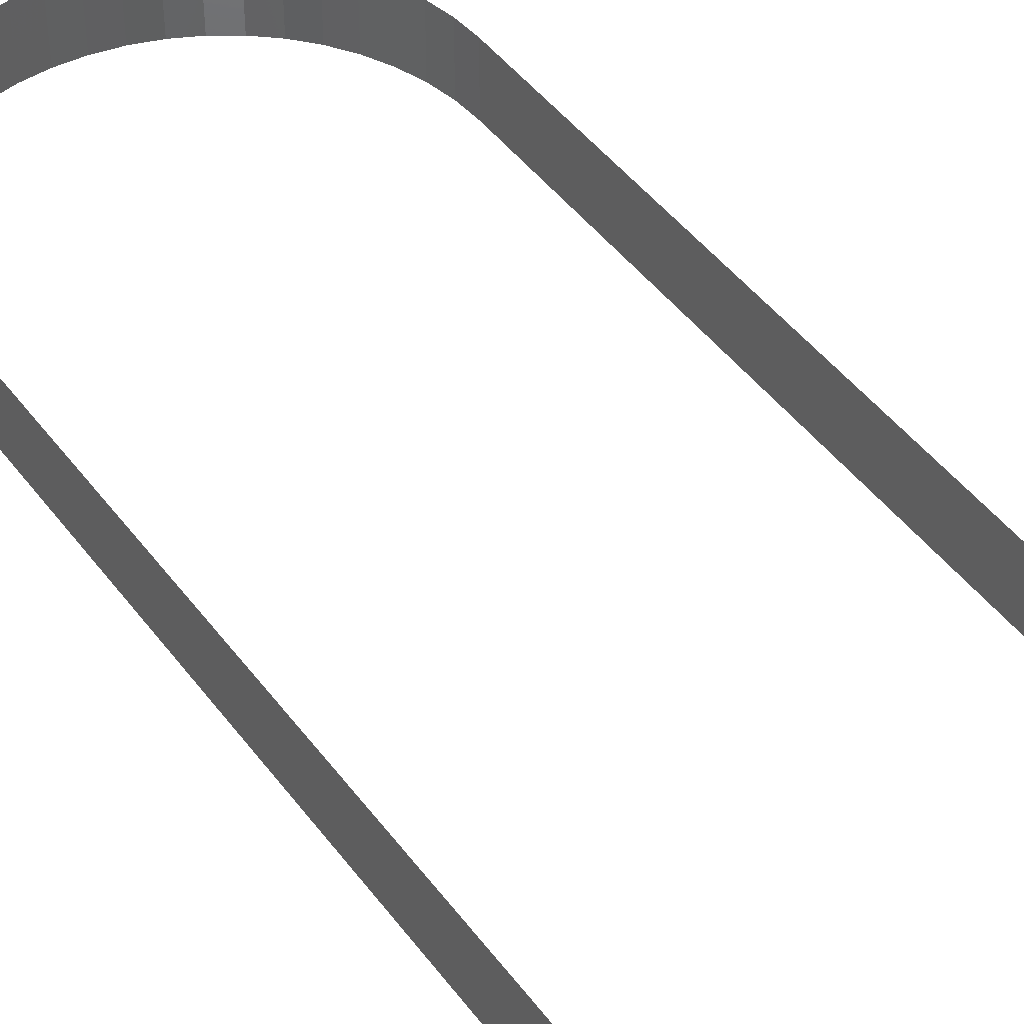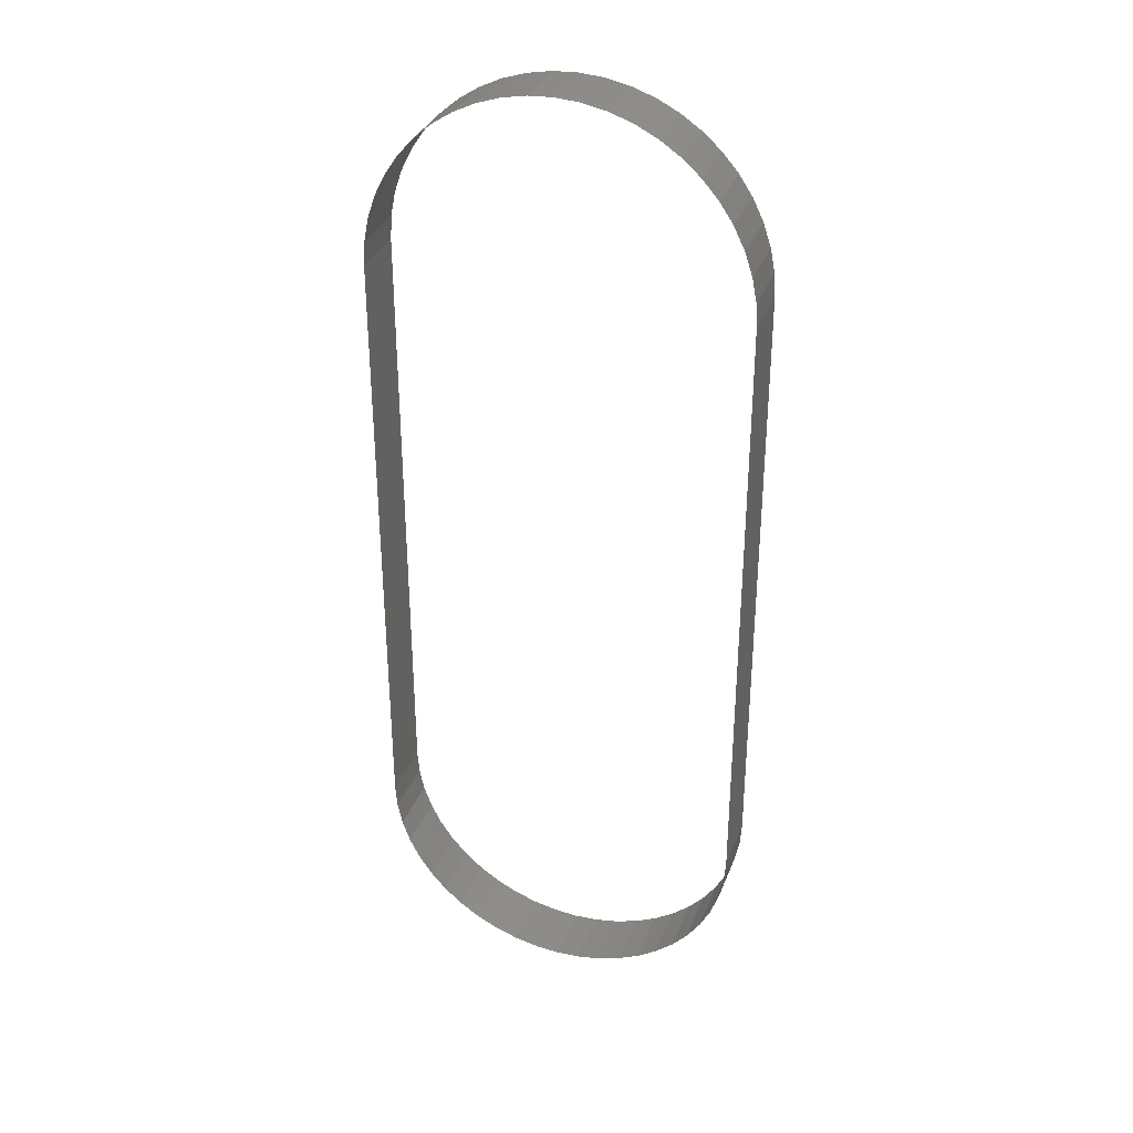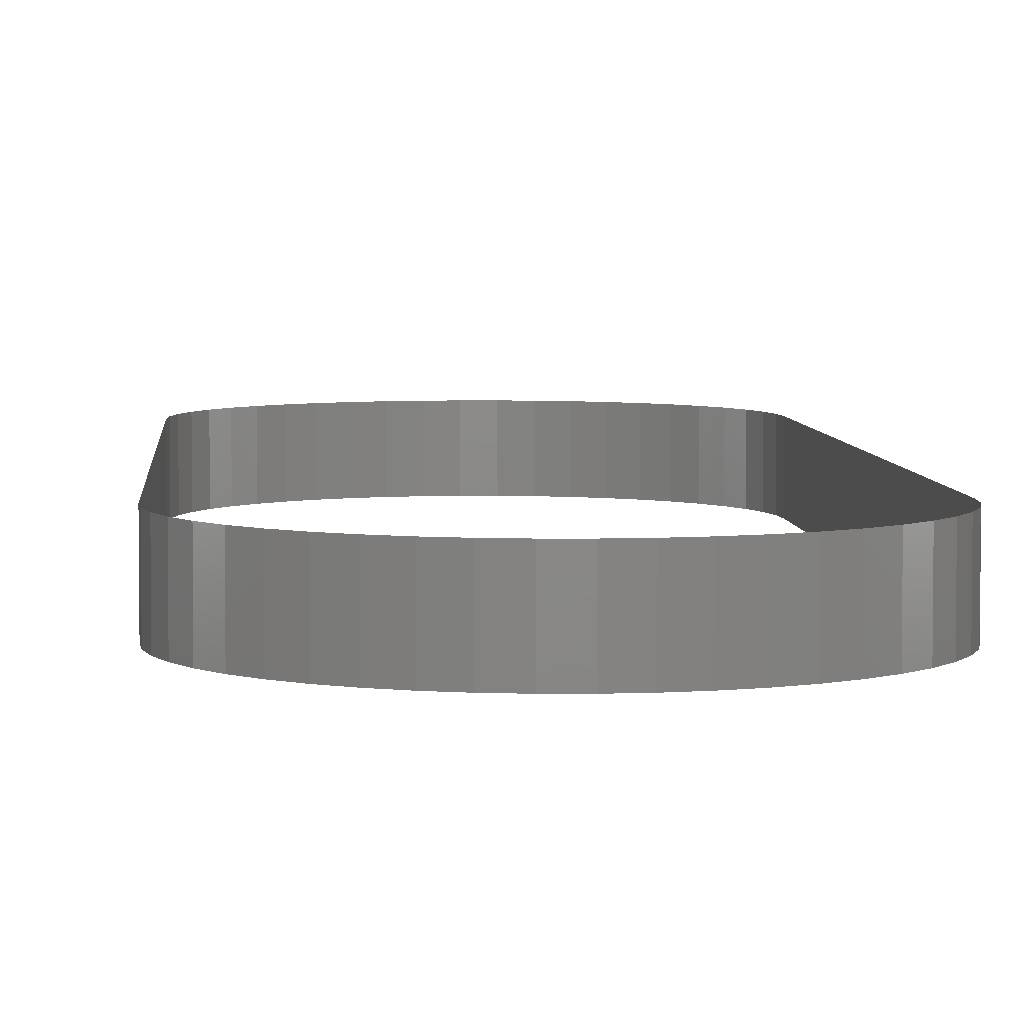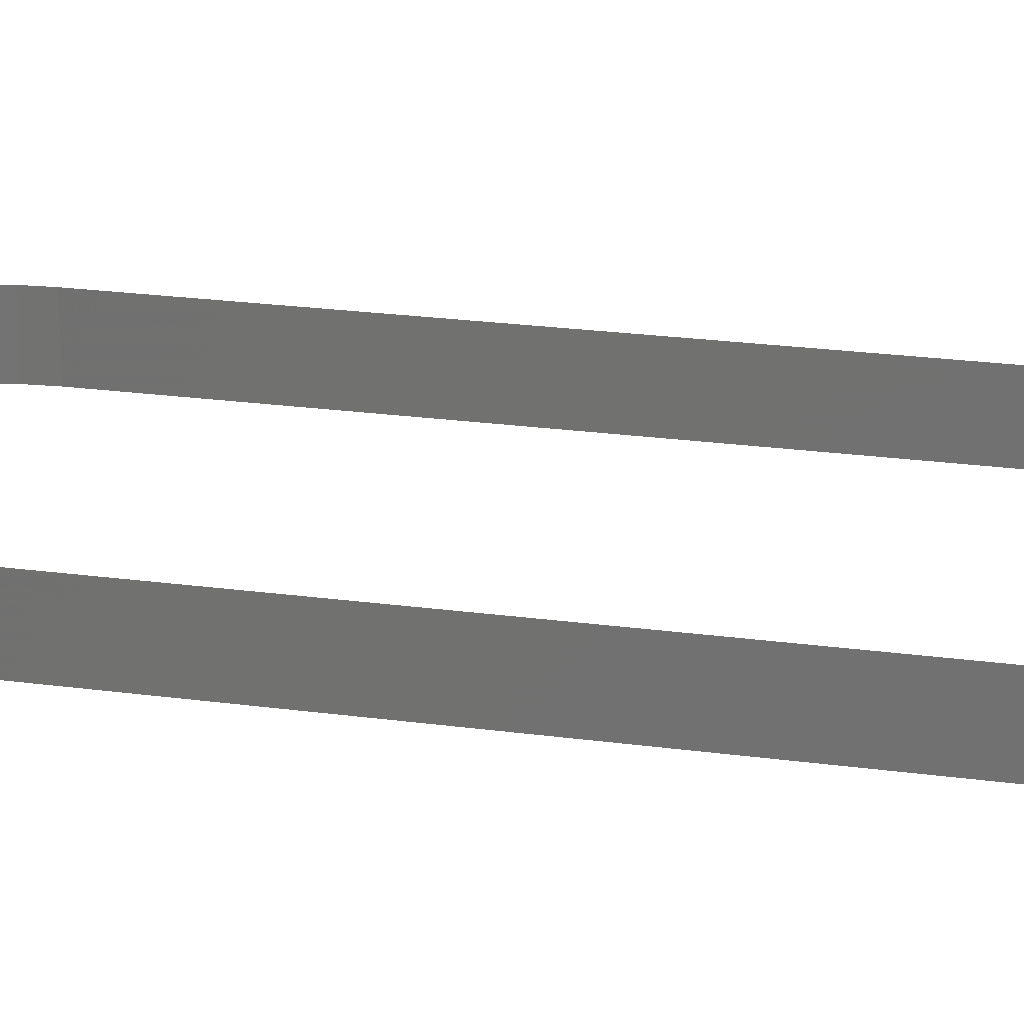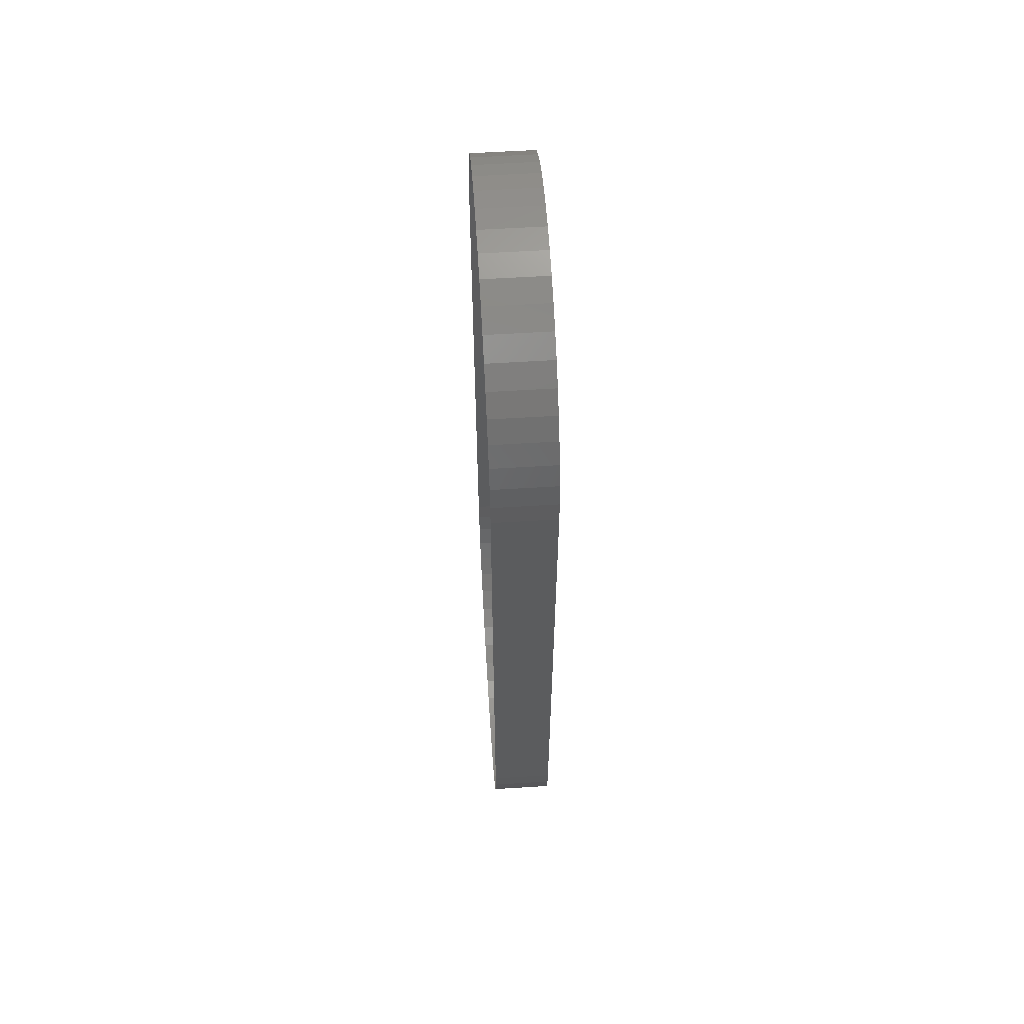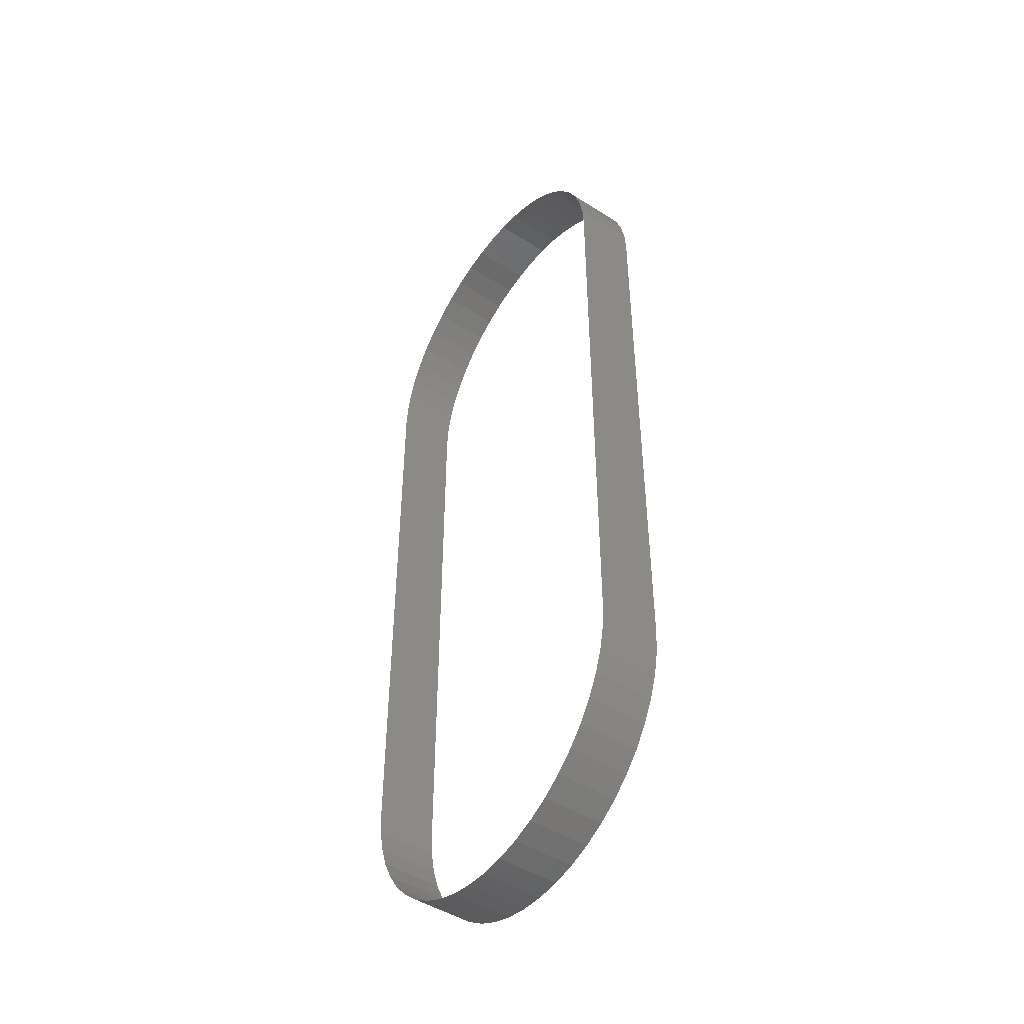
<metadata>
{"format":"stl","ext":"stl","renderer":"f3d","projection":"perspective","resolution":1024,"background":"white","views":[{"elev":44.8,"azim":-34.0,"up":"+Y"},{"elev":33.9,"azim":-160.6,"up":"+Z"},{"elev":4.8,"azim":176.1,"up":"+Y"},{"elev":24.1,"azim":-77.5,"up":"+Y"},{"elev":60.4,"azim":-93.6,"up":"+Z"},{"elev":-47.4,"azim":-125.5,"up":"+Z"}]}
</metadata>
<code>
# stl→obj: 100 verts, 100 faces
v 1.19 0 2.157
v 1.2 0 2
v 1.2 0.4 2
v 1.19 0.4 2.157
v 1.159 0 2.311
v 1.159 0.4 2.311
v 1.109 0 2.459
v 1.109 0.4 2.459
v 1.039 0 2.6
v 1.039 0.4 2.6
v 0.9521 0 2.731
v 0.9521 0.4 2.731
v 0.8485 0 2.849
v 0.8485 0.4 2.849
v 0.7306 0 2.952
v 0.7306 0.4 2.952
v 0.6 0 3.039
v 0.6 0.4 3.039
v 0.4592 0 3.109
v 0.4592 0.4 3.109
v 0.3106 0 3.159
v 0.3106 0.4 3.159
v 0.1566 0 3.19
v 0.1566 0.4 3.19
v 0 0 3.2
v 0 0.4 3.2
v -0.1566 0 3.19
v -0.1566 0.4 3.19
v -0.3106 0 3.159
v -0.3106 0.4 3.159
v -0.4592 0 3.109
v -0.4592 0.4 3.109
v -0.6 0 3.039
v -0.6 0.4 3.039
v -0.7306 0 2.952
v -0.7306 0.4 2.952
v -0.8485 0 2.849
v -0.8485 0.4 2.849
v -0.9521 0 2.731
v -0.9521 0.4 2.731
v -1.039 0 2.6
v -1.039 0.4 2.6
v -1.109 0 2.459
v -1.109 0.4 2.459
v -1.159 0 2.311
v -1.159 0.4 2.311
v -1.19 0 2.157
v -1.19 0.4 2.157
v -1.2 0 2
v -1.2 0.4 2
v -1.19 0 -2.157
v -1.2 0 -2
v -1.2 0.4 -2
v -1.19 0.4 -2.157
v -1.159 0 -2.311
v -1.159 0.4 -2.311
v -1.109 0 -2.459
v -1.109 0.4 -2.459
v -1.039 0 -2.6
v -1.039 0.4 -2.6
v -0.9521 0 -2.731
v -0.9521 0.4 -2.731
v -0.8485 0 -2.849
v -0.8485 0.4 -2.849
v -0.7306 0 -2.952
v -0.7306 0.4 -2.952
v -0.6 0 -3.039
v -0.6 0.4 -3.039
v -0.4592 0 -3.109
v -0.4592 0.4 -3.109
v -0.3106 0 -3.159
v -0.3106 0.4 -3.159
v -0.1566 0 -3.19
v -0.1566 0.4 -3.19
v 0 0 -3.2
v 0 0.4 -3.2
v 0.1566 0 -3.19
v 0.1566 0.4 -3.19
v 0.3106 0 -3.159
v 0.3106 0.4 -3.159
v 0.4592 0 -3.109
v 0.4592 0.4 -3.109
v 0.6 0 -3.039
v 0.6 0.4 -3.039
v 0.7306 0 -2.952
v 0.7306 0.4 -2.952
v 0.8485 0 -2.849
v 0.8485 0.4 -2.849
v 0.9521 0 -2.731
v 0.9521 0.4 -2.731
v 1.039 0 -2.6
v 1.039 0.4 -2.6
v 1.109 0 -2.459
v 1.109 0.4 -2.459
v 1.159 0 -2.311
v 1.159 0.4 -2.311
v 1.19 0 -2.157
v 1.19 0.4 -2.157
v 1.2 0 -2
v 1.2 0.4 -2
f 1 2 3
f 3 4 1
f 5 1 4
f 4 6 5
f 7 5 6
f 6 8 7
f 9 7 8
f 8 10 9
f 11 9 10
f 10 12 11
f 13 11 12
f 12 14 13
f 15 13 14
f 14 16 15
f 17 15 16
f 16 18 17
f 19 17 18
f 18 20 19
f 21 19 20
f 20 22 21
f 23 21 22
f 22 24 23
f 25 23 24
f 24 26 25
f 27 25 26
f 26 28 27
f 29 27 28
f 28 30 29
f 31 29 30
f 30 32 31
f 33 31 32
f 32 34 33
f 35 33 34
f 34 36 35
f 37 35 36
f 36 38 37
f 39 37 38
f 38 40 39
f 41 39 40
f 40 42 41
f 43 41 42
f 42 44 43
f 45 43 44
f 44 46 45
f 47 45 46
f 46 48 47
f 49 47 48
f 48 50 49
f 51 52 53
f 53 54 51
f 55 51 54
f 54 56 55
f 57 55 56
f 56 58 57
f 59 57 58
f 58 60 59
f 61 59 60
f 60 62 61
f 63 61 62
f 62 64 63
f 65 63 64
f 64 66 65
f 67 65 66
f 66 68 67
f 69 67 68
f 68 70 69
f 71 69 70
f 70 72 71
f 73 71 72
f 72 74 73
f 75 73 74
f 74 76 75
f 77 75 76
f 76 78 77
f 79 77 78
f 78 80 79
f 81 79 80
f 80 82 81
f 83 81 82
f 82 84 83
f 85 83 84
f 84 86 85
f 87 85 86
f 86 88 87
f 89 87 88
f 88 90 89
f 91 89 90
f 90 92 91
f 93 91 92
f 92 94 93
f 95 93 94
f 94 96 95
f 97 95 96
f 96 98 97
f 99 97 98
f 98 100 99
f 49 50 53
f 53 52 49
f 99 100 3
f 3 2 99

</code>
